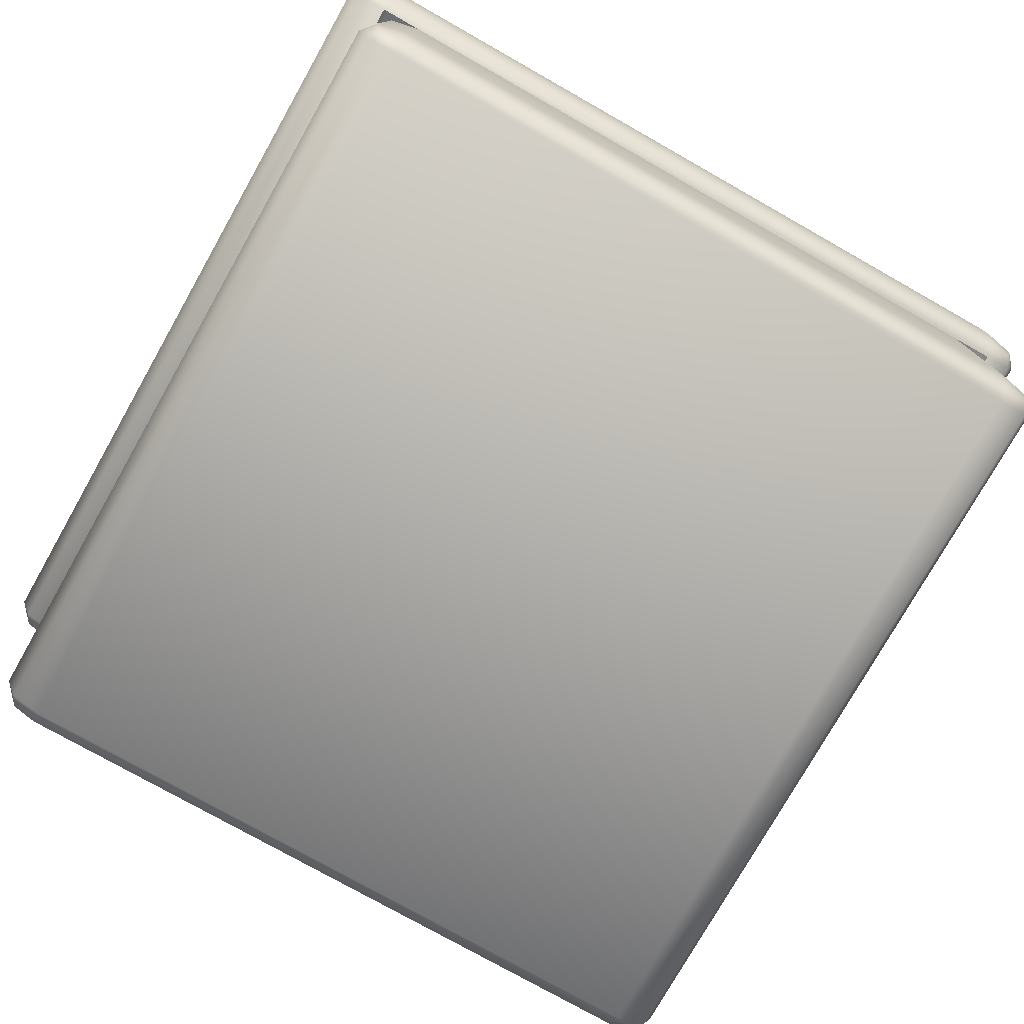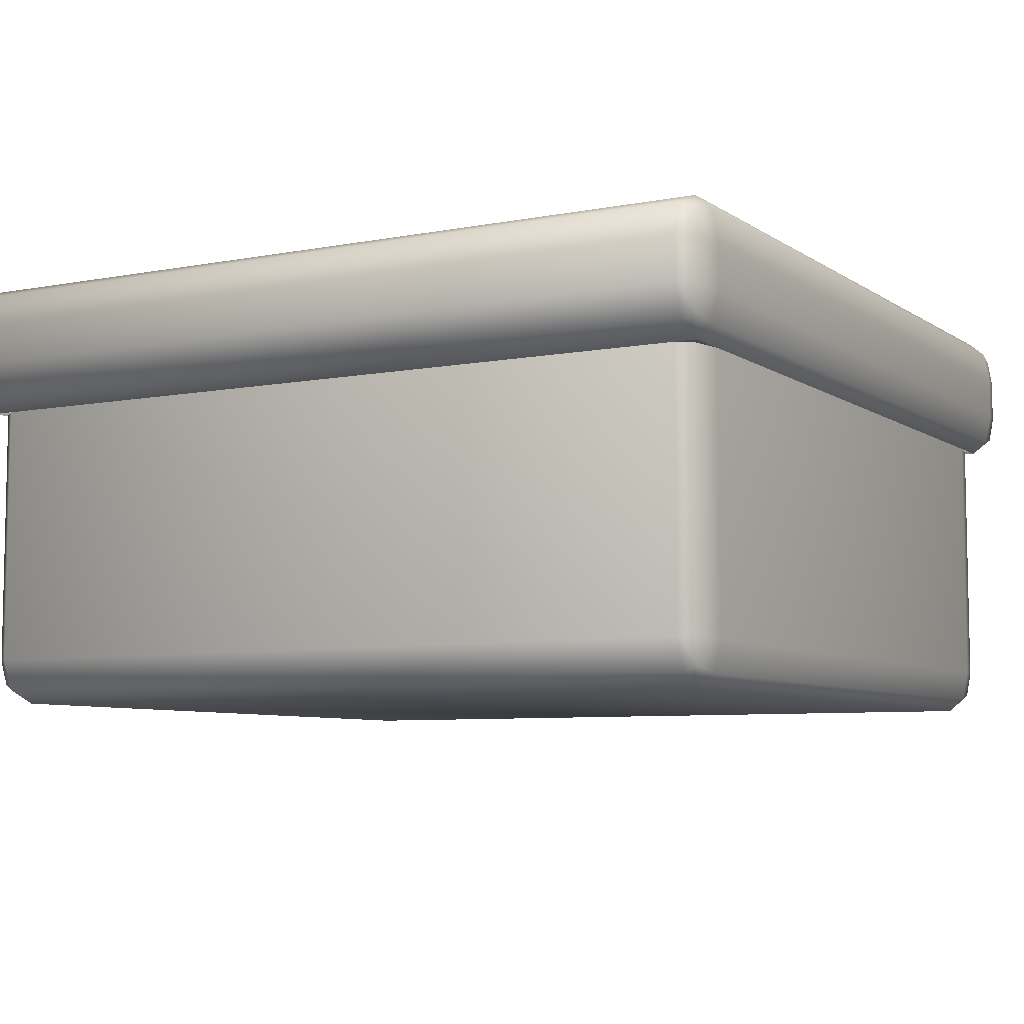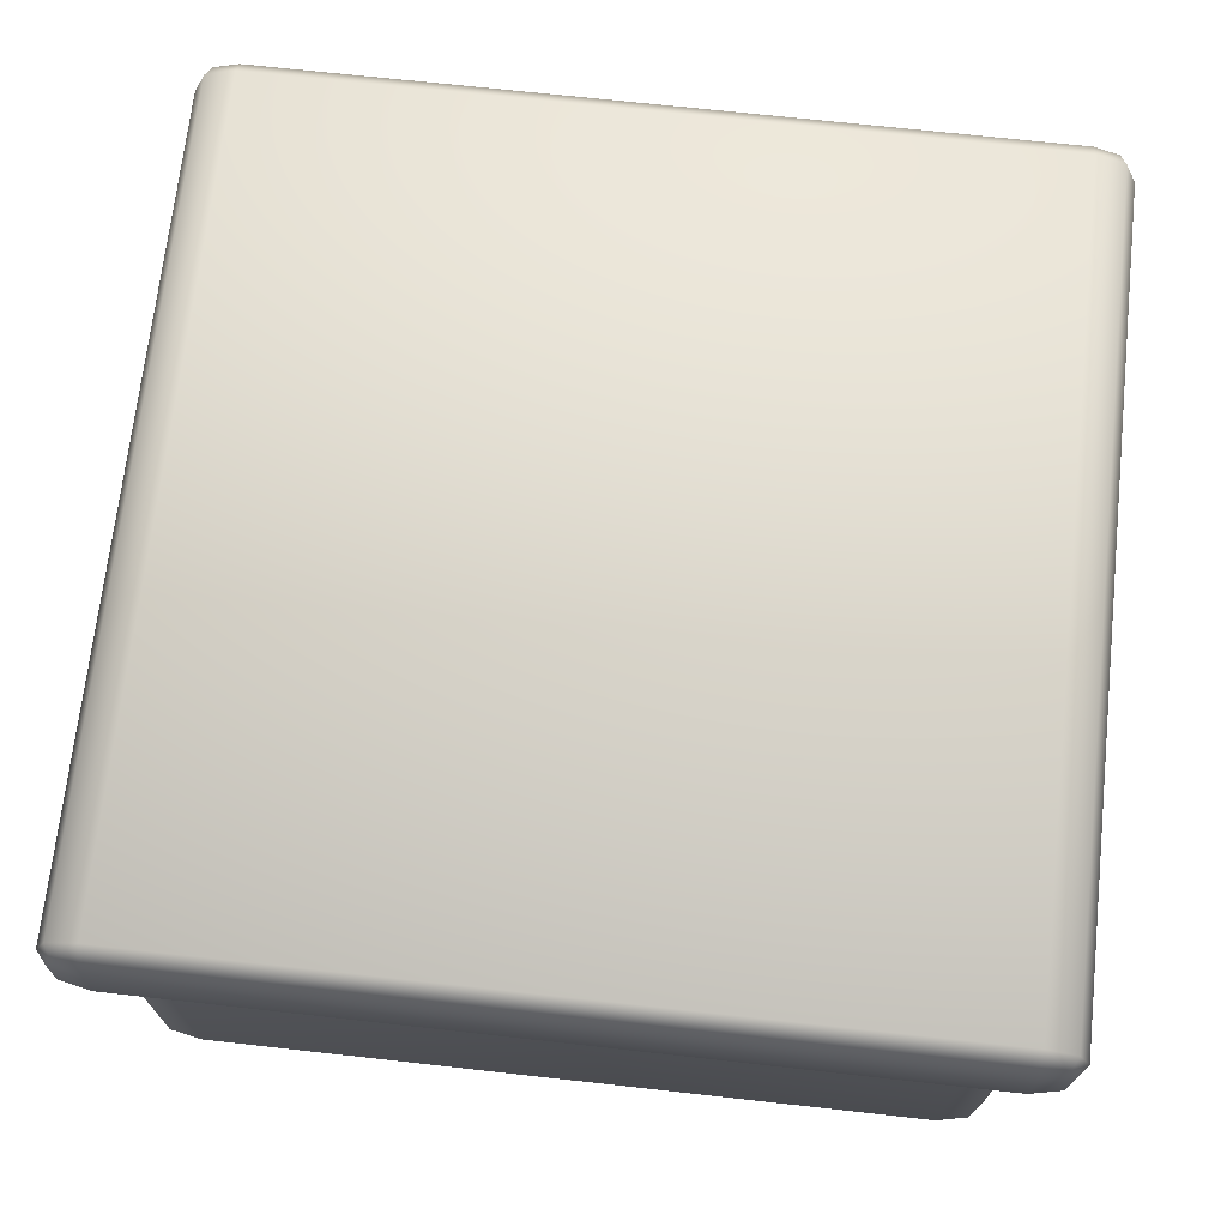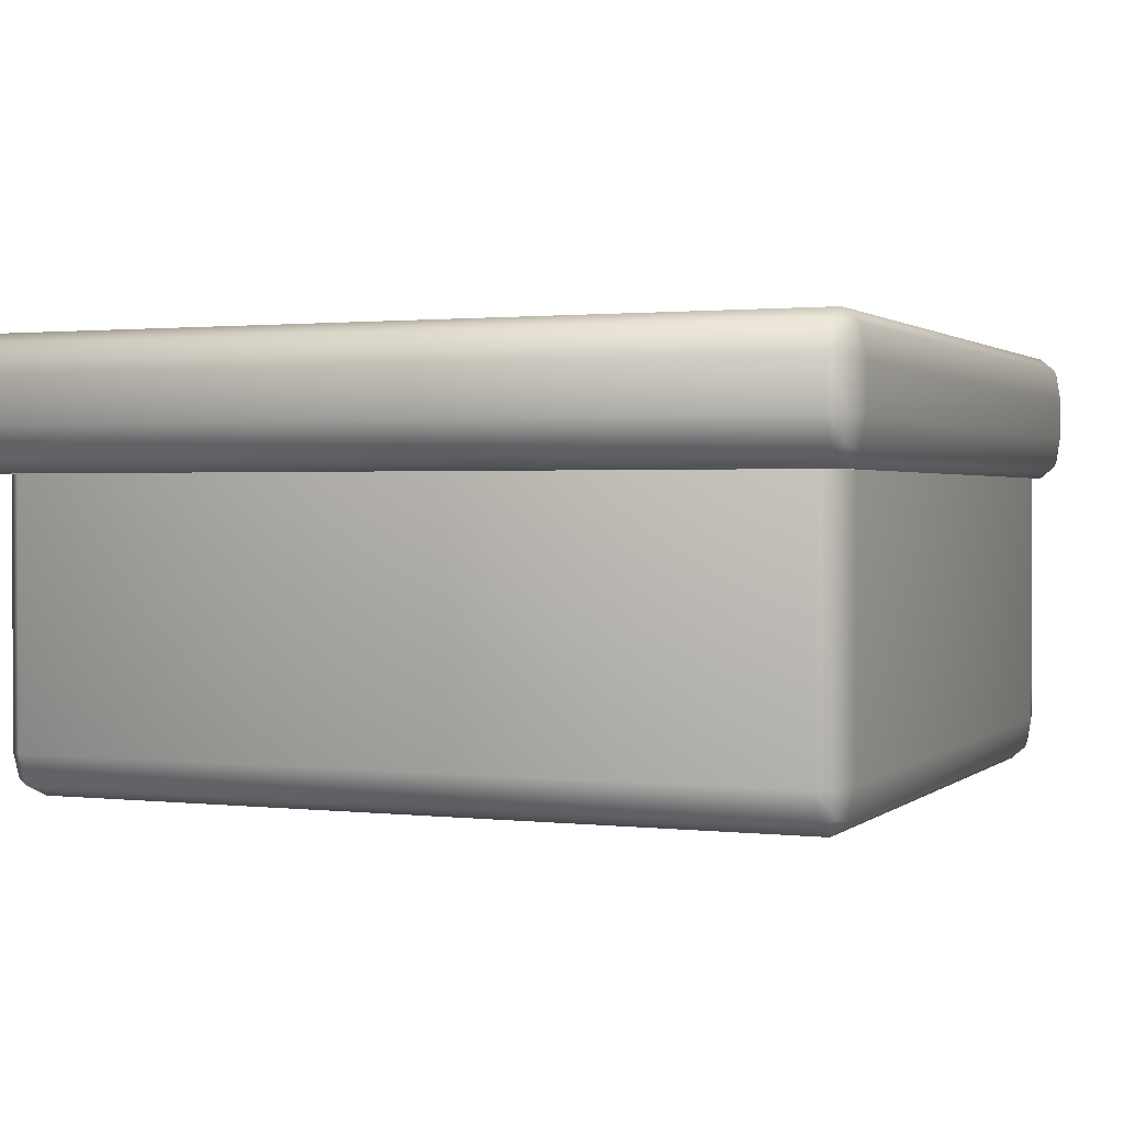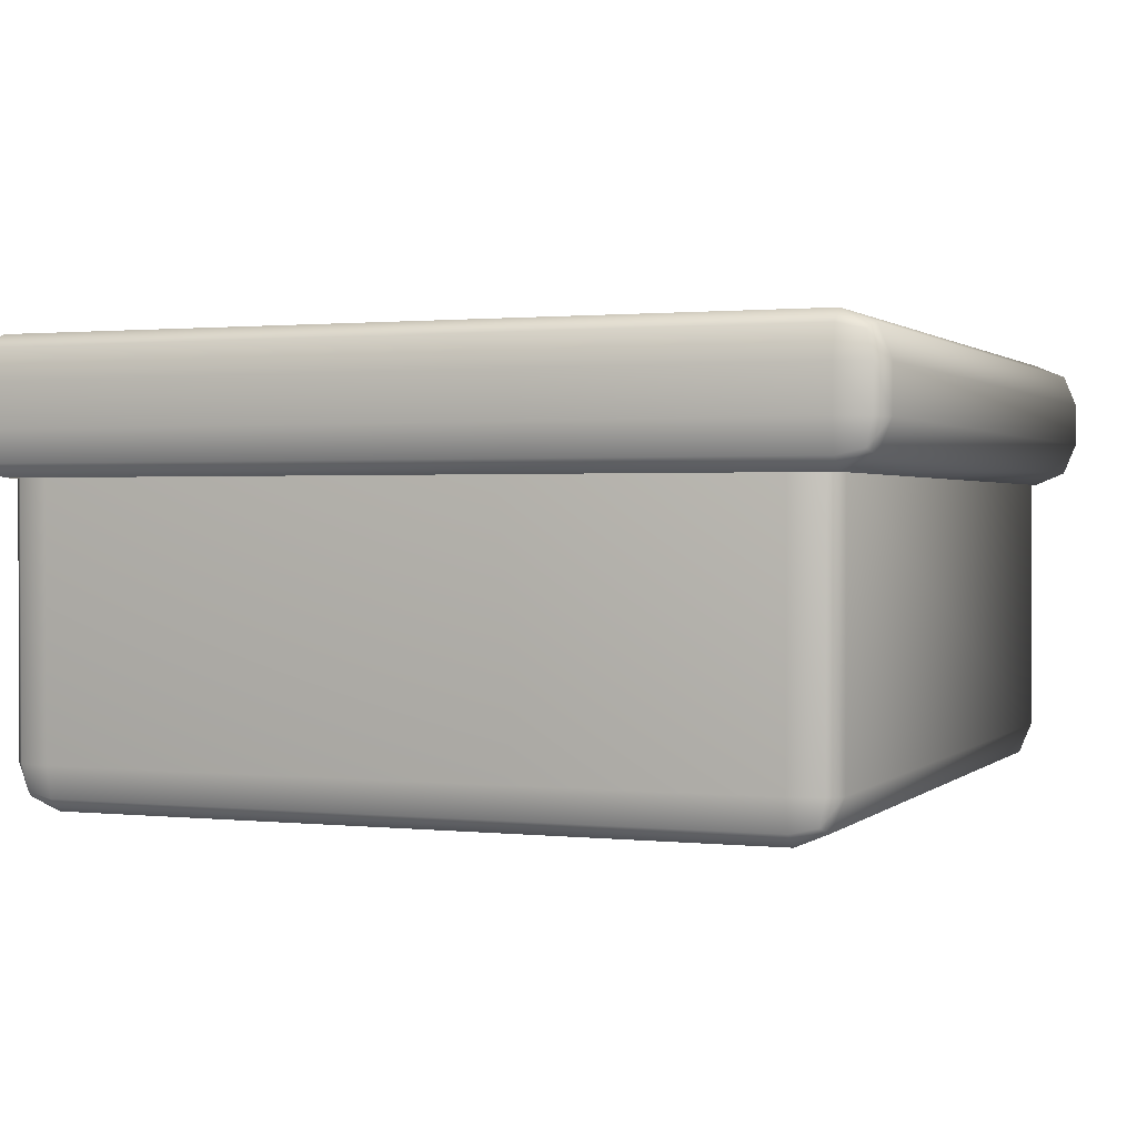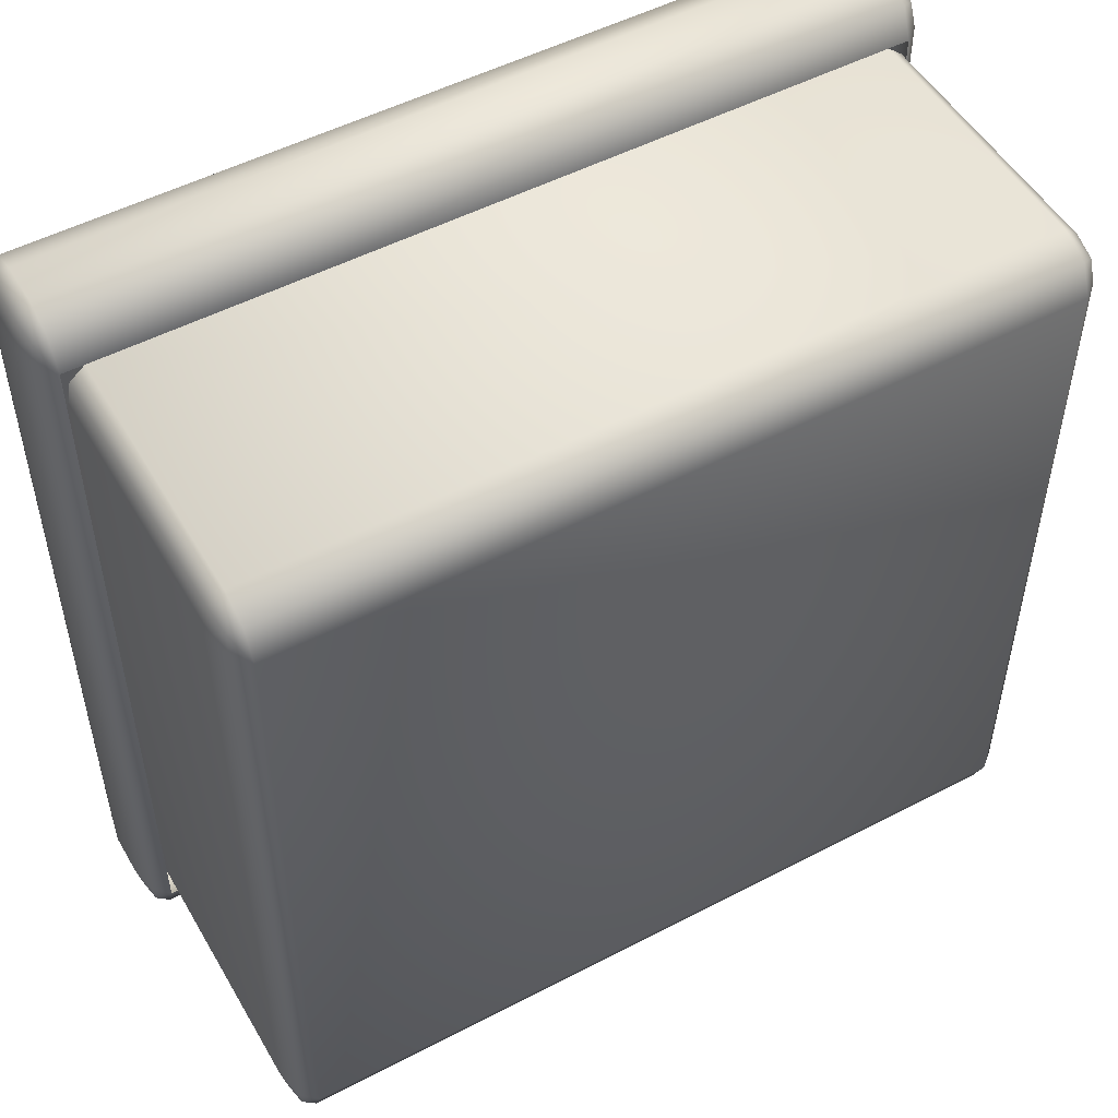
<metadata>
{"format":"obj","ext":"obj","renderer":"f3d","projection":"perspective","resolution":1024,"background":"white","views":[{"elev":-77.0,"azim":60.5,"up":"+Y"},{"elev":-7.0,"azim":29.3,"up":"+Y"},{"elev":70.4,"azim":-83.7,"up":"+Y"},{"elev":1.3,"azim":-157.4,"up":"+Y"},{"elev":1.1,"azim":-68.5,"up":"+Y"},{"elev":51.4,"azim":-29.6,"up":"+Z"}]}
</metadata>
<code>
o DeliveryCounter.Base
v -0.6044 0 0.5461
v -0.6044 0.06826 0.6143
v -0.638 0.06826 0.5461
v -0.6044 0.01999 0.5943
v -0.6238 0.02885 0.5855
v -0.6281 0.06826 0.5943
v -0.6281 0.01999 0.5461
v -0.638 0.4778 0.5461
v -0.6044 0.4778 0.6143
v -0.6281 0.4778 0.5943
v -0.6044 -0 -0.5461
v -0.638 0.06826 -0.5461
v -0.6044 0.06826 -0.6143
v -0.6281 0.01999 -0.5461
v -0.6238 0.02885 -0.5855
v -0.6281 0.06826 -0.5943
v -0.6044 0.01999 -0.5943
v -0.6044 0.4778 -0.6143
v -0.638 0.4778 -0.5461
v -0.6281 0.4778 -0.5943
v 0.6044 0 0.5461
v 0.638 0.06826 0.5461
v 0.6044 0.06826 0.6143
v 0.6281 0.01999 0.5461
v 0.6238 0.02885 0.5855
v 0.6281 0.06826 0.5943
v 0.6044 0.01999 0.5943
v 0.6044 0.4778 0.6143
v 0.638 0.4778 0.5461
v 0.6281 0.4778 0.5943
v 0.6044 -0 -0.5461
v 0.6044 0.06826 -0.6143
v 0.638 0.06826 -0.5461
v 0.6044 0.01999 -0.5943
v 0.6238 0.02885 -0.5855
v 0.6281 0.06826 -0.5943
v 0.6281 0.01999 -0.5461
v 0.638 0.4778 -0.5461
v 0.6044 0.4778 -0.6143
v 0.6281 0.4778 -0.5943
v -0.6715 0.5461 0.6143
v -0.638 0.4778 0.6143
v -0.638 0.5461 0.6826
v -0.6617 0.4978 0.6143
v -0.6573 0.5066 0.6537
v -0.638 0.4978 0.6626
v -0.6617 0.5461 0.6626
v -0.6715 0.5461 -0.6143
v -0.638 0.5461 -0.6826
v -0.638 0.4778 -0.6143
v -0.6617 0.5461 -0.6626
v -0.6573 0.5066 -0.6537
v -0.638 0.4978 -0.6626
v -0.6617 0.4978 -0.6143
v 0.638 0.5461 -0.6826
v 0.6715 0.5461 -0.6143
v 0.638 0.4778 -0.6143
v 0.6617 0.5461 -0.6626
v 0.6573 0.5066 -0.6537
v 0.6617 0.4978 -0.6143
v 0.638 0.4978 -0.6626
v 0.6715 0.5461 0.6143
v 0.638 0.5461 0.6826
v 0.638 0.4778 0.6143
v 0.6617 0.5461 0.6626
v 0.6573 0.5066 0.6537
v 0.638 0.4978 0.6626
v 0.6617 0.4978 0.6143
v -0.6715 0.6143 0.6143
v -0.638 0.6143 0.6826
v -0.638 0.6826 0.6143
v -0.6617 0.6143 0.6626
v -0.6573 0.6537 0.6537
v -0.638 0.6626 0.6626
v -0.6617 0.6626 0.6143
v -0.6715 0.6143 -0.6143
v -0.638 0.6826 -0.6143
v -0.638 0.6143 -0.6826
v -0.6617 0.6626 -0.6143
v -0.6573 0.6537 -0.6537
v -0.638 0.6626 -0.6626
v -0.6617 0.6143 -0.6626
v 0.638 0.6143 -0.6826
v 0.638 0.6826 -0.6143
v 0.6715 0.6143 -0.6143
v 0.638 0.6626 -0.6626
v 0.6573 0.6537 -0.6537
v 0.6617 0.6626 -0.6143
v 0.6617 0.6143 -0.6626
v 0.6715 0.6143 0.6143
v 0.638 0.6826 0.6143
v 0.638 0.6143 0.6826
v 0.6617 0.6626 0.6143
v 0.6573 0.6537 0.6537
v 0.638 0.6626 0.6626
v 0.6617 0.6143 0.6626
f 23 28 9 2
f 33 38 29 22
f 13 18 39 32
f 3 8 19 12
f 1 4 5 7
f 2 6 5 4
f 3 7 5 6
f 11 14 15 17
f 12 16 15 14
f 13 17 15 16
f 21 24 25 27
f 22 26 25 24
f 23 27 25 26
f 31 34 35 37
f 32 36 35 34
f 33 37 35 36
f 11 1 7 14
f 14 7 3 12
f 2 9 10 6
f 6 10 8 3
f 18 13 16 20
f 20 16 12 19
f 31 11 17 34
f 34 17 13 32
f 38 33 36 40
f 40 36 32 39
f 21 31 37 24
f 24 37 33 22
f 28 23 26 30
f 30 26 22 29
f 1 21 27 4
f 4 27 23 2
f 11 31 21 1
f 55 49 78 83
f 48 41 69 76
f 62 56 85 90
f 84 77 71 91
f 43 63 92 70
f 41 44 45 47
f 42 46 45
f 43 47 45 46
f 48 51 52 54
f 49 53 52 51
f 50 54 52
f 55 58 59 61
f 56 60 59 58
f 57 61 59
f 62 65 66 68
f 63 67 66 65
f 64 68 66
f 69 72 73 75
f 70 74 73 72
f 71 75 73 74
f 76 79 80 82
f 77 81 80 79
f 78 82 80 81
f 83 86 87 89
f 84 88 87 86
f 85 89 87 88
f 90 93 94 96
f 91 95 94 93
f 92 96 94 95
f 41 48 54 44
f 44 54 50 42
f 49 55 61 53
f 53 61 57 50
f 56 62 68 60
f 60 68 64 57
f 63 43 46 67
f 67 46 42 64
f 71 77 79 75
f 75 79 76 69
f 77 84 86 81
f 81 86 83 78
f 84 91 93 88
f 88 93 90 85
f 91 71 74 95
f 95 74 70 92
f 43 70 72 47
f 47 72 69 41
f 78 49 51 82
f 82 51 48 76
f 62 90 96 65
f 65 96 92 63
f 85 56 58 89
f 89 58 55 83
f 44 42 45
f 53 50 52
f 60 57 59
f 67 64 66

</code>
